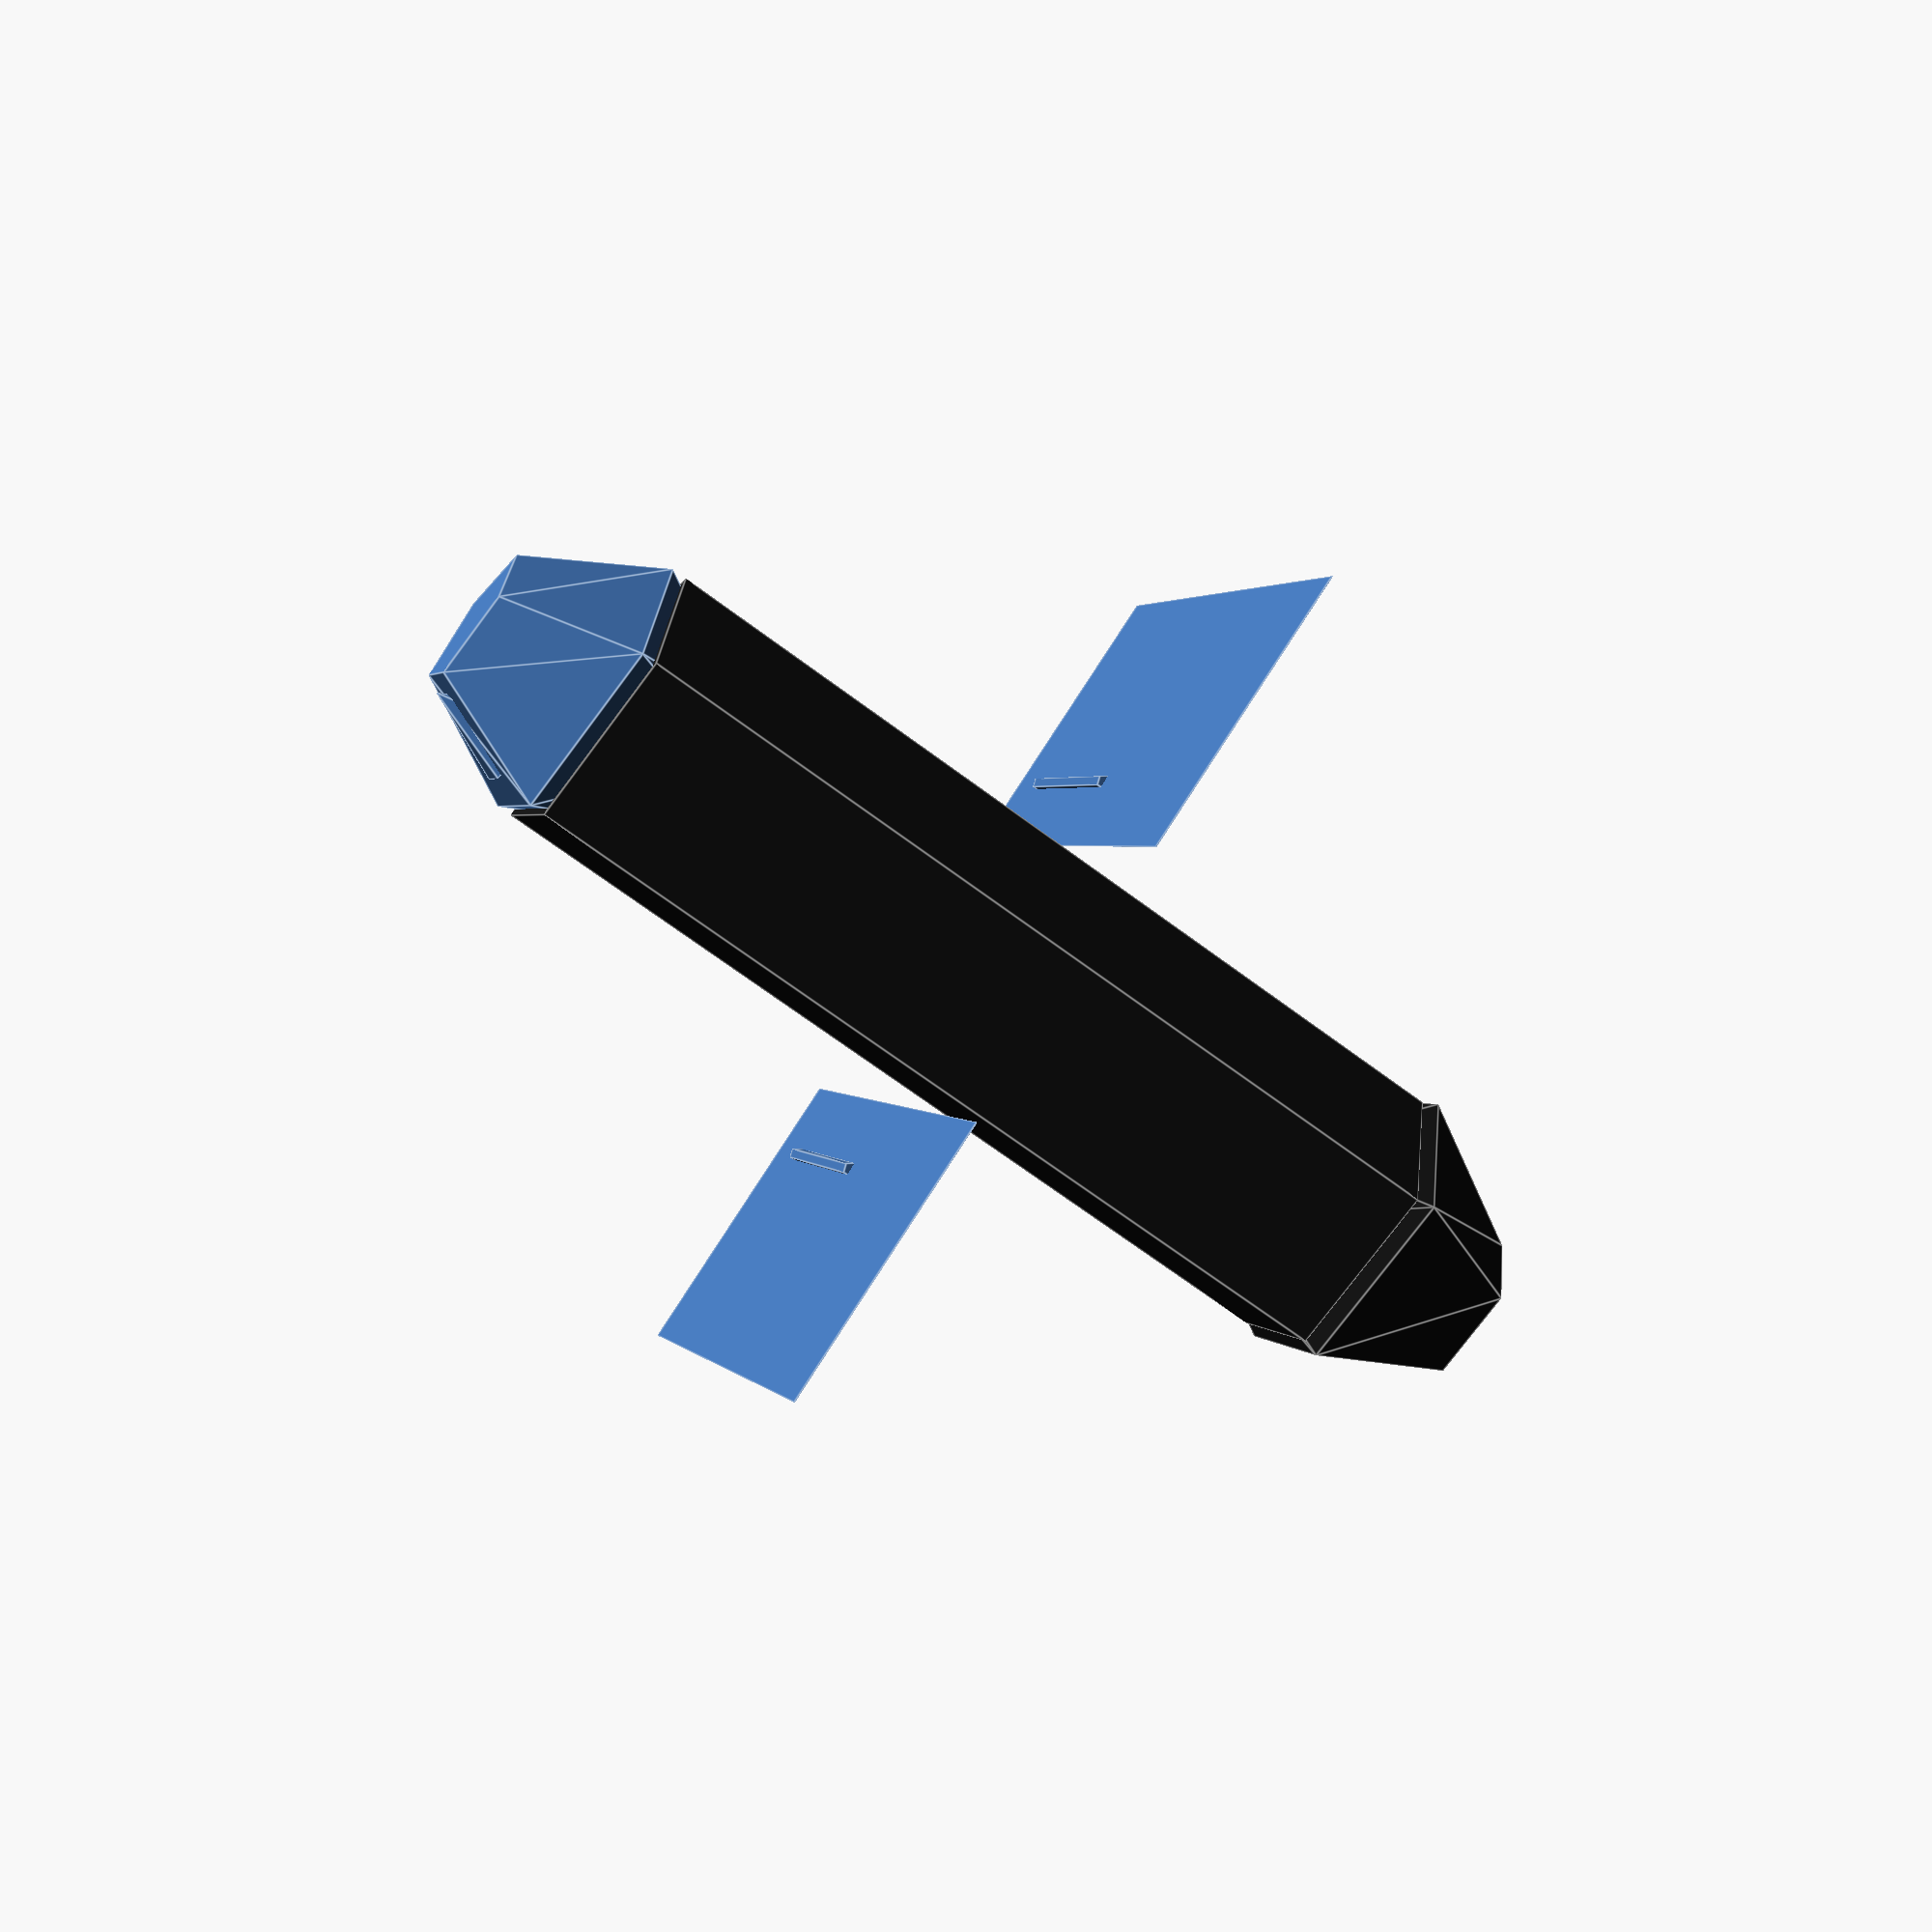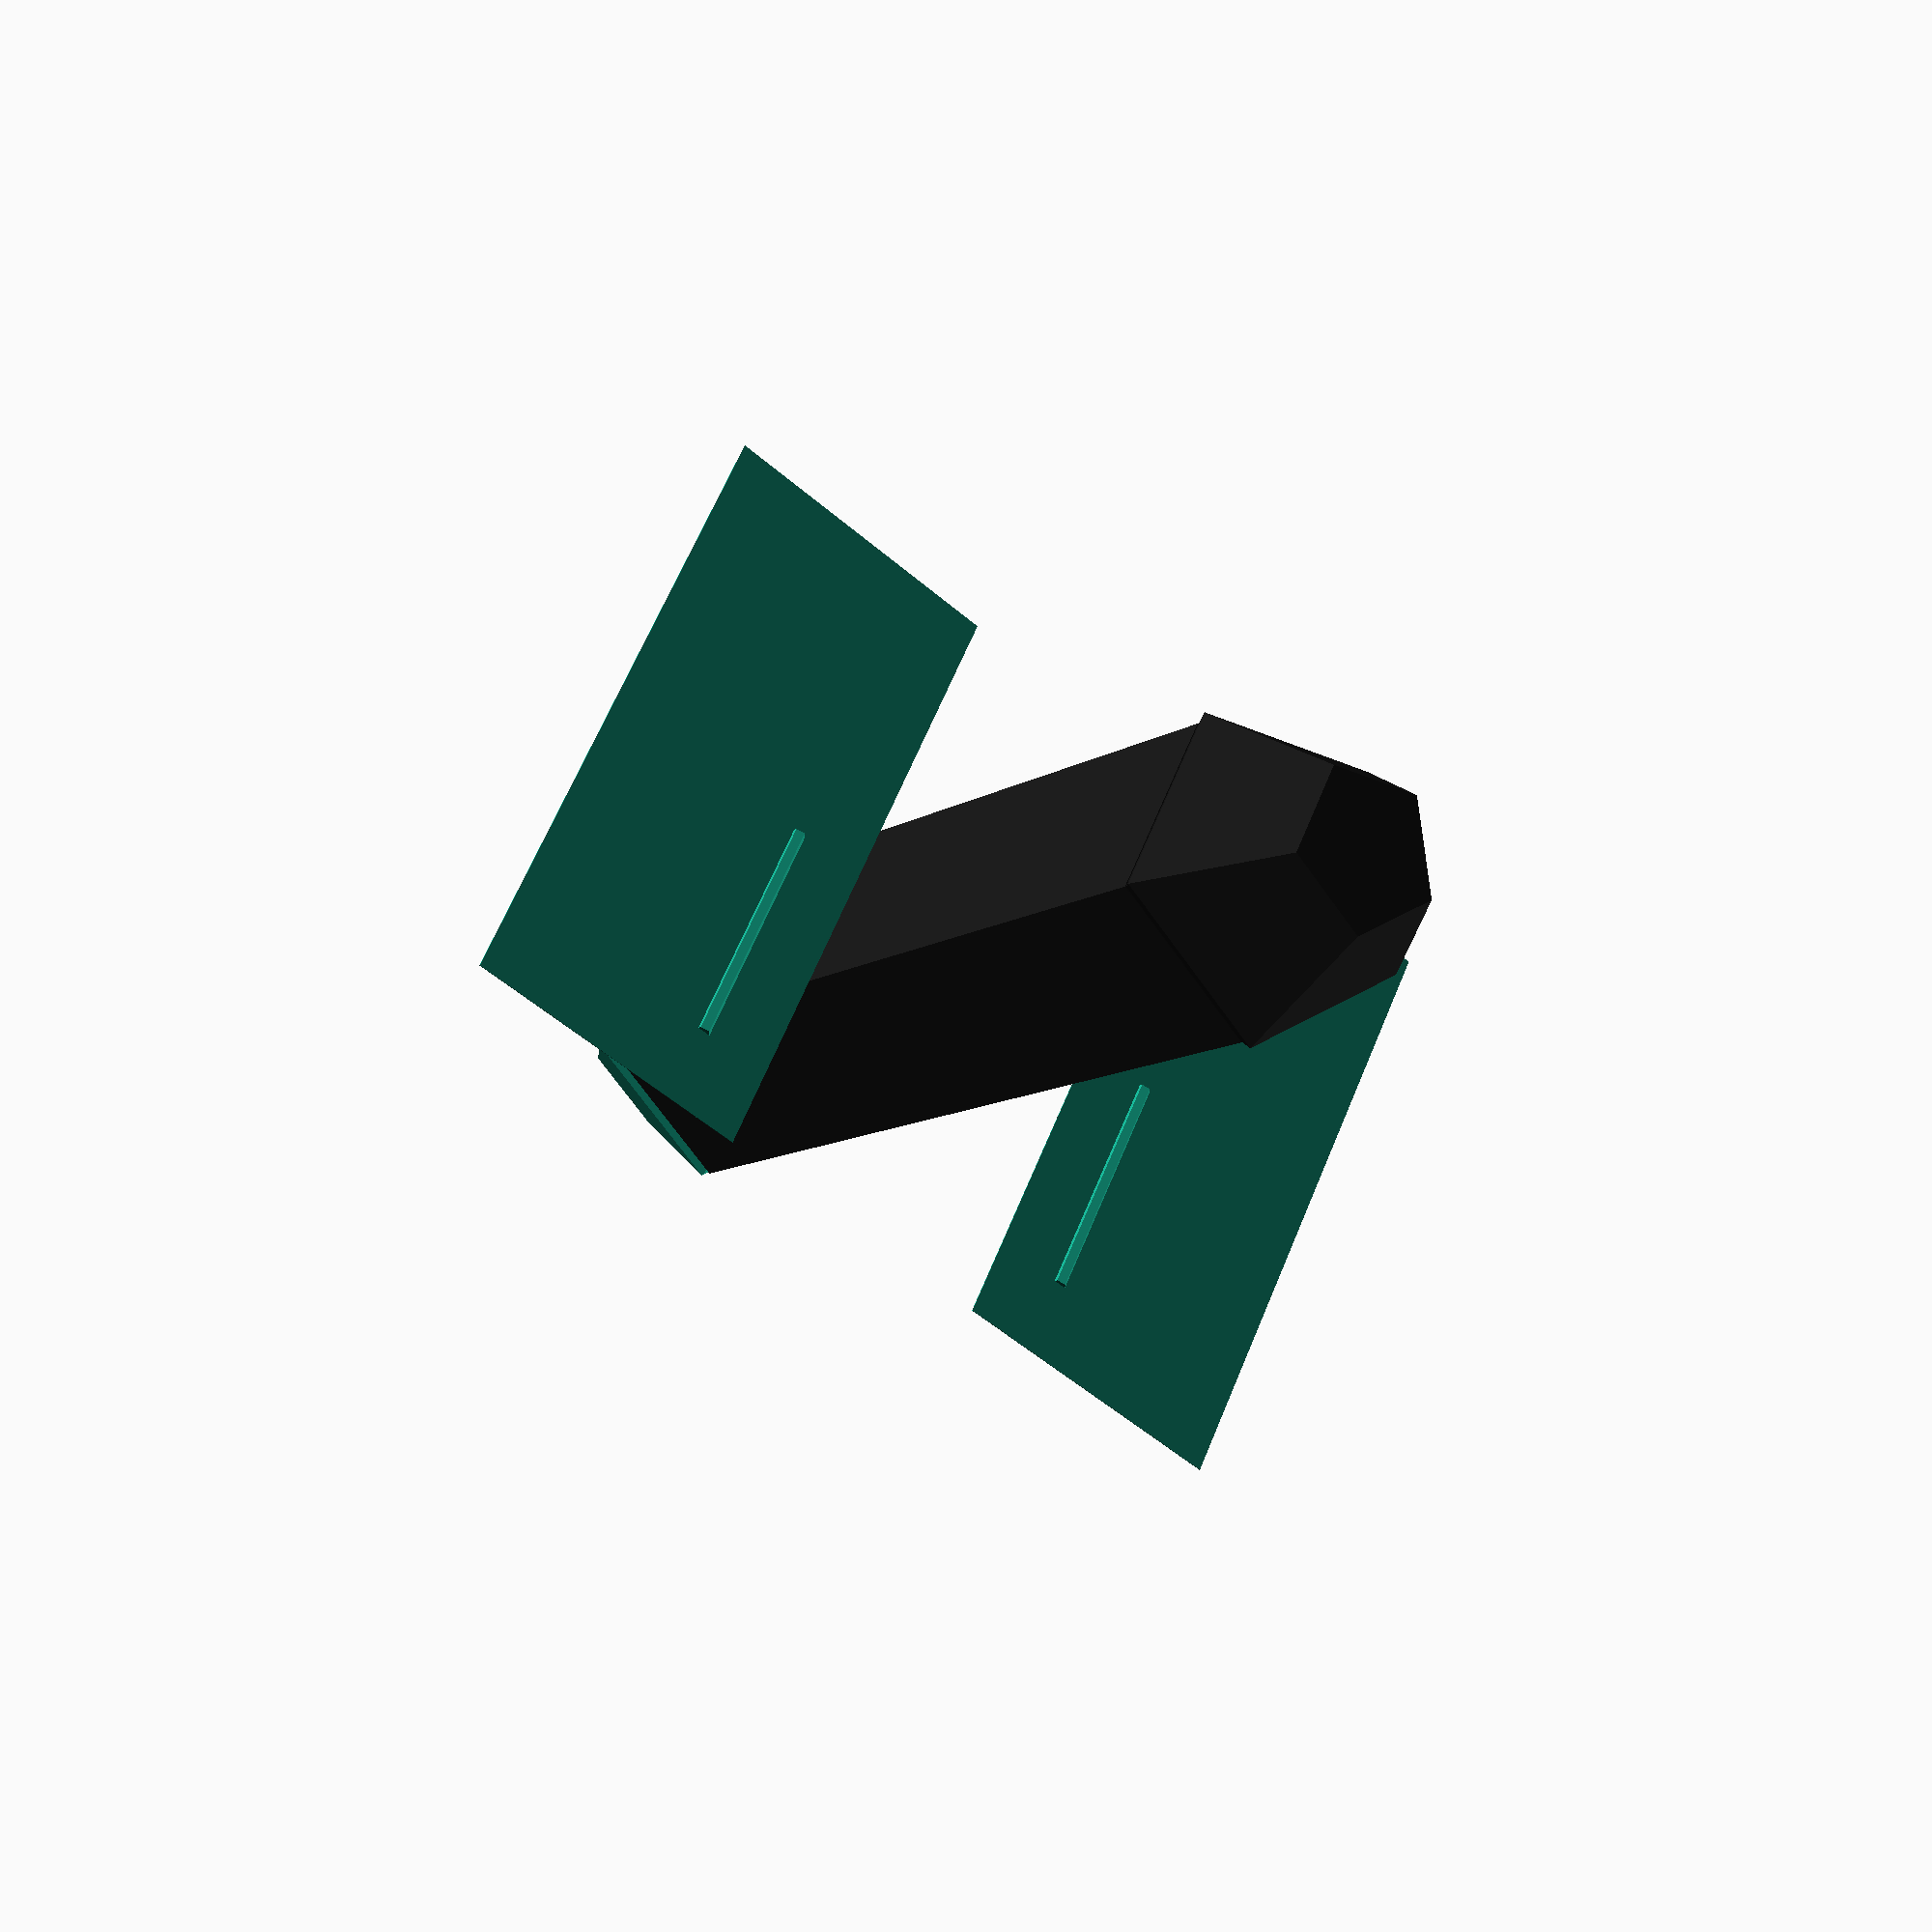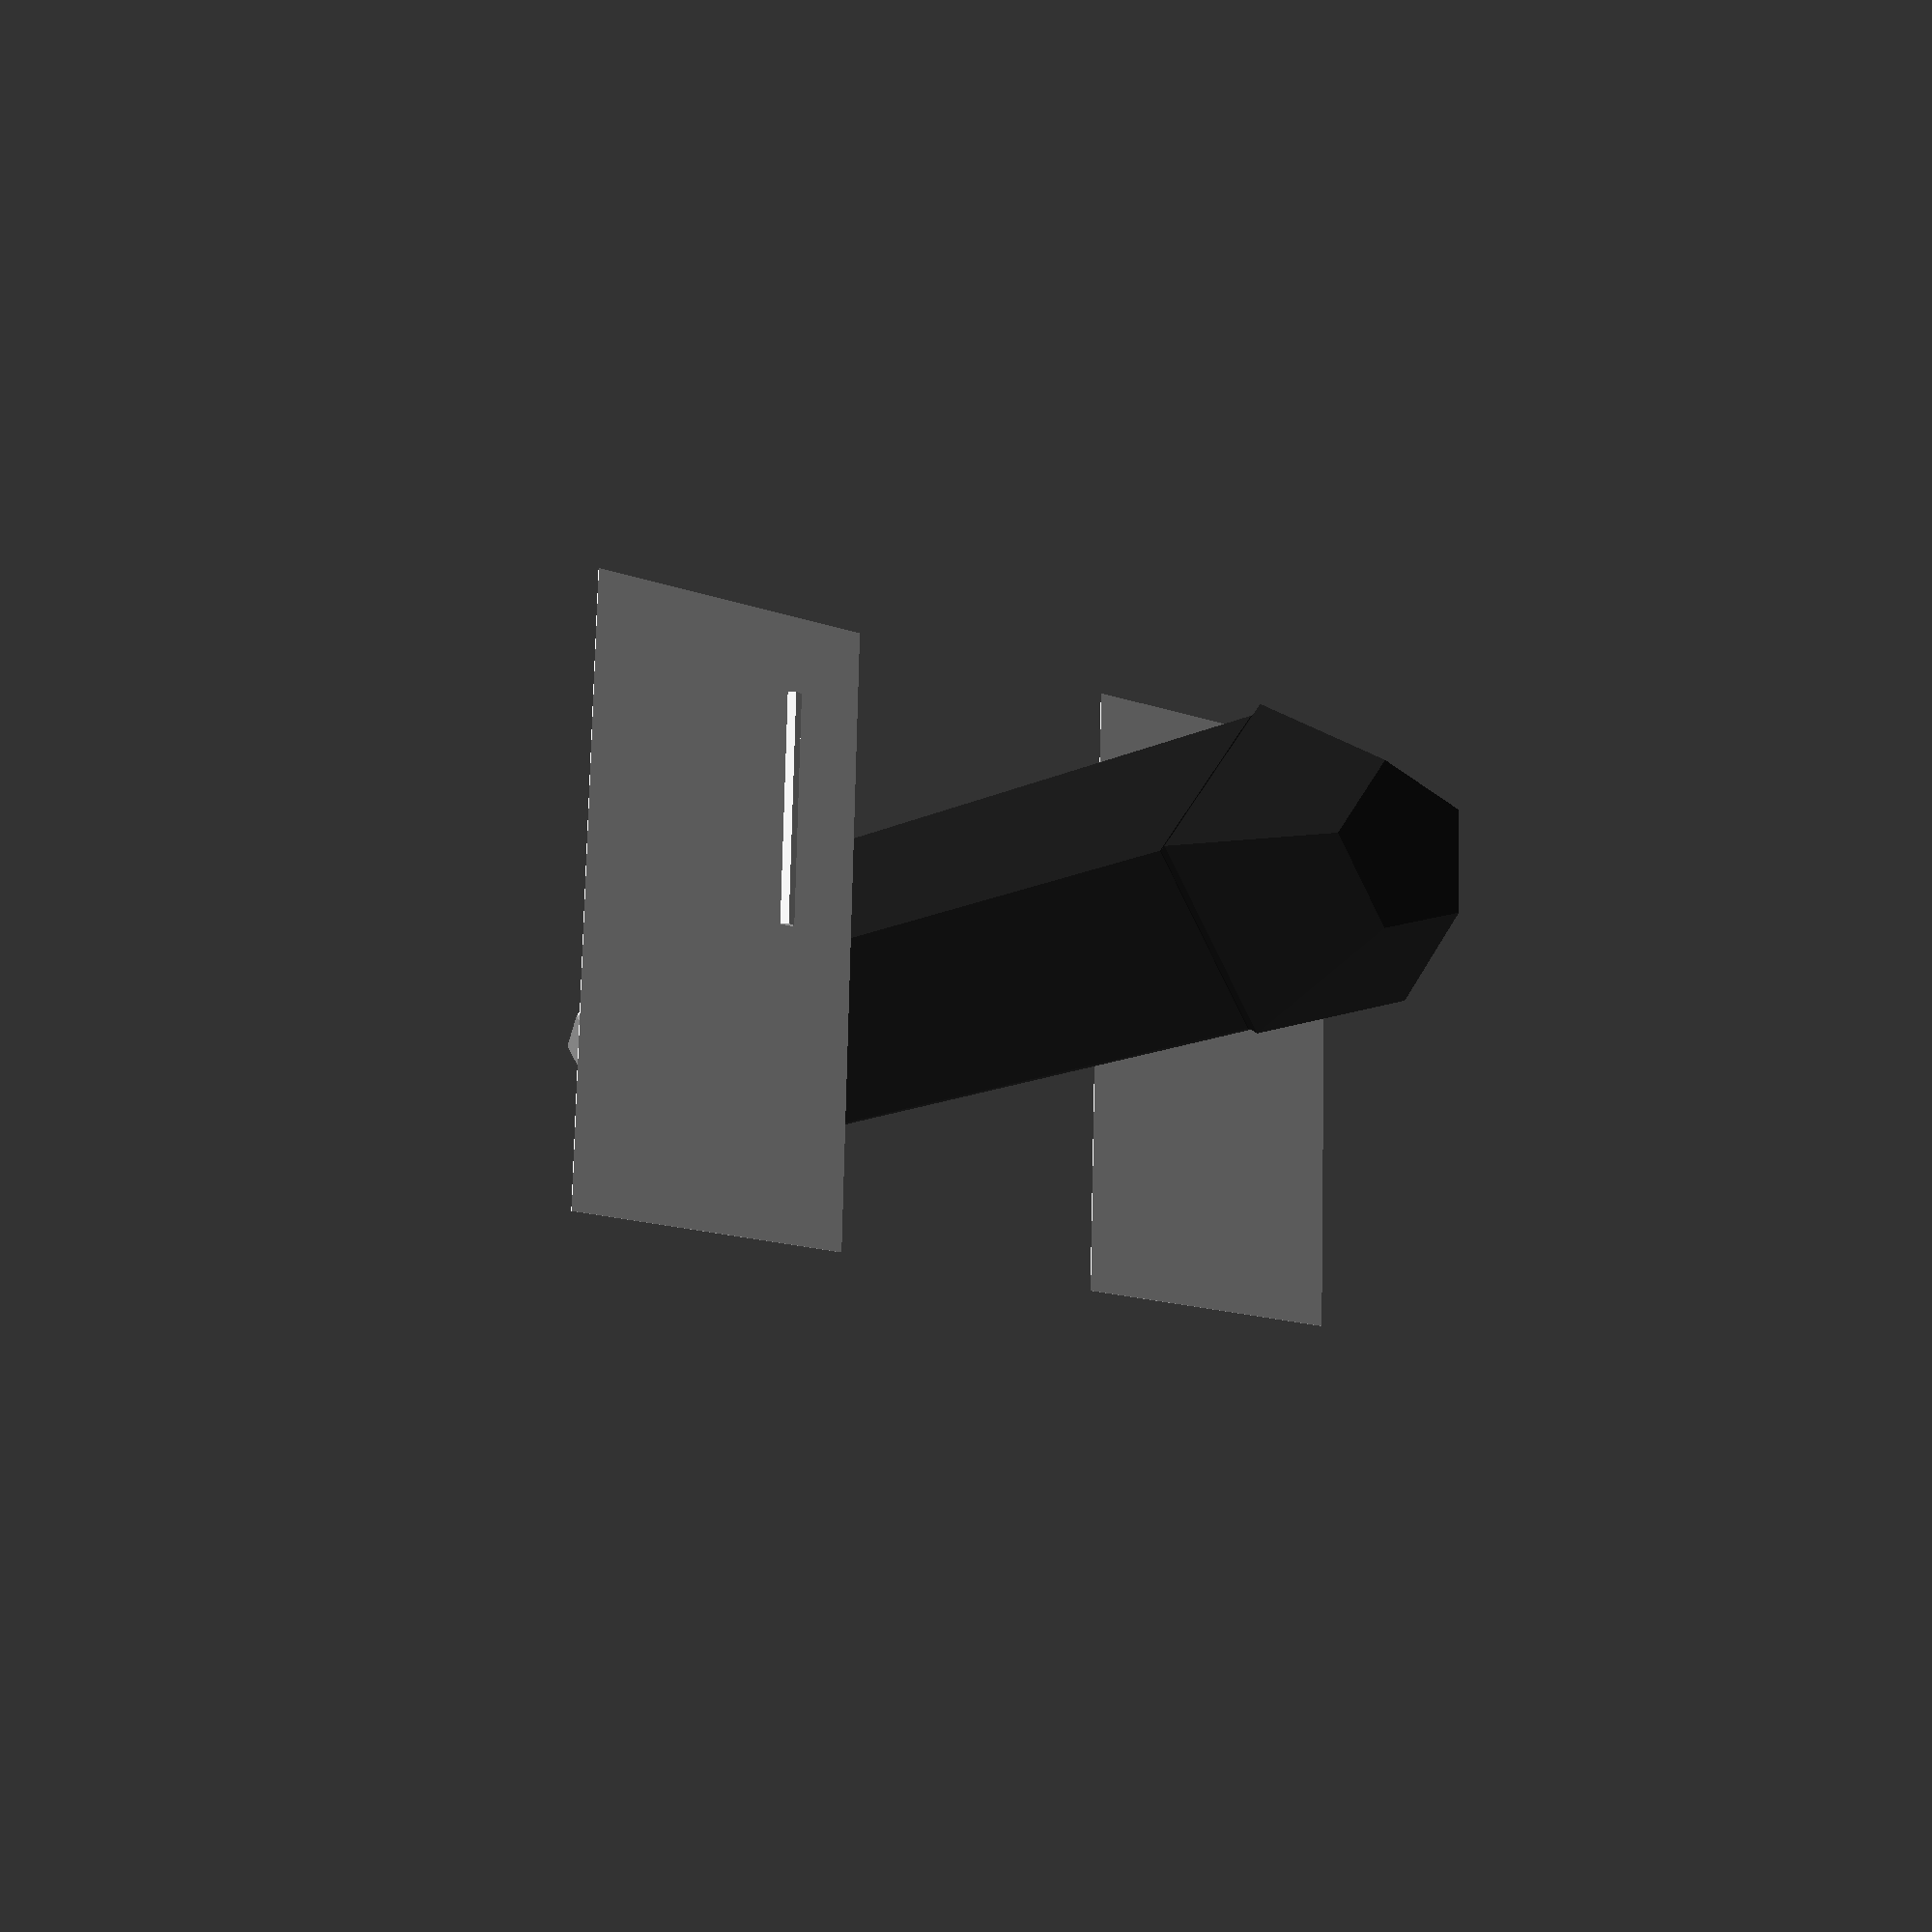
<openscad>
// === Nave Espacial en OpenSCAD ===

module fuselaje() {
    translate([0, 0, 0])
        cylinder(h=6, r=1, center=true);
}

module escudo() {
    intersection() {
        translate([0, 0, 3.1])
            sphere(r=1.05);
        translate([-2, -2, 2.8])
            cube([4, 4, 2], center=false);
    }
}

module panel_izq() {
    translate([-2, 0, 0])
        scale([1, 2, 0.05])
            cube([2, 2, 0.1], center=true);
}

module panel_der() {
    translate([2, 0, 0])
        scale([1, 2, 0.05])
            cube([2, 2, 0.1], center=true);
}

module motor(x_offset) {
    translate([x_offset, 0, -3.3])
        rotate([180, 0, 0])
            cylinder(h=0.6, r1=0.3, r2=0);
}

// Antena parabólica (esfera invertida)
module antena() {
    difference() {
        translate([0, 0, 4])
            sphere(r=0.5);
        translate([-1, -1, 4])
            cube([2, 2, 2], center=false);
    }
}

// Soportes de paneles
module soporte_panel(x_offset) {
    translate([x_offset, 0, 0])
        rotate([90, 0, 0])
            cylinder(h=1.5, r=0.05);
}

// Cúpula trasera
module cupula() {
    intersection() {
        translate([0, 0, -3.1])
            sphere(r=1);
        translate([-2, -2, -5])
            cube([4, 4, 2], center=false);
    }
}

// Ensamblar todo
color([0.1, 0.1, 0.1]) fuselaje();
color([0.1, 0.1, 0.1]) escudo();
cupula();
panel_izq();
panel_der();
soporte_panel(-1.5);
soporte_panel(1.5);
motor(-0.5);
motor(0.5);
antena();


// Ensamblar todo
color([0.1, 0.1, 0.1]) fuselaje();
color([0.1, 0.1, 0.1]) escudo();
panel_izq();
panel_der();
motor(-0.5);
motor(0.5);
</openscad>
<views>
elev=247.2 azim=26.0 roll=307.2 proj=p view=edges
elev=191.3 azim=207.1 roll=214.1 proj=p view=solid
elev=12.1 azim=181.7 roll=321.9 proj=p view=wireframe
</views>
